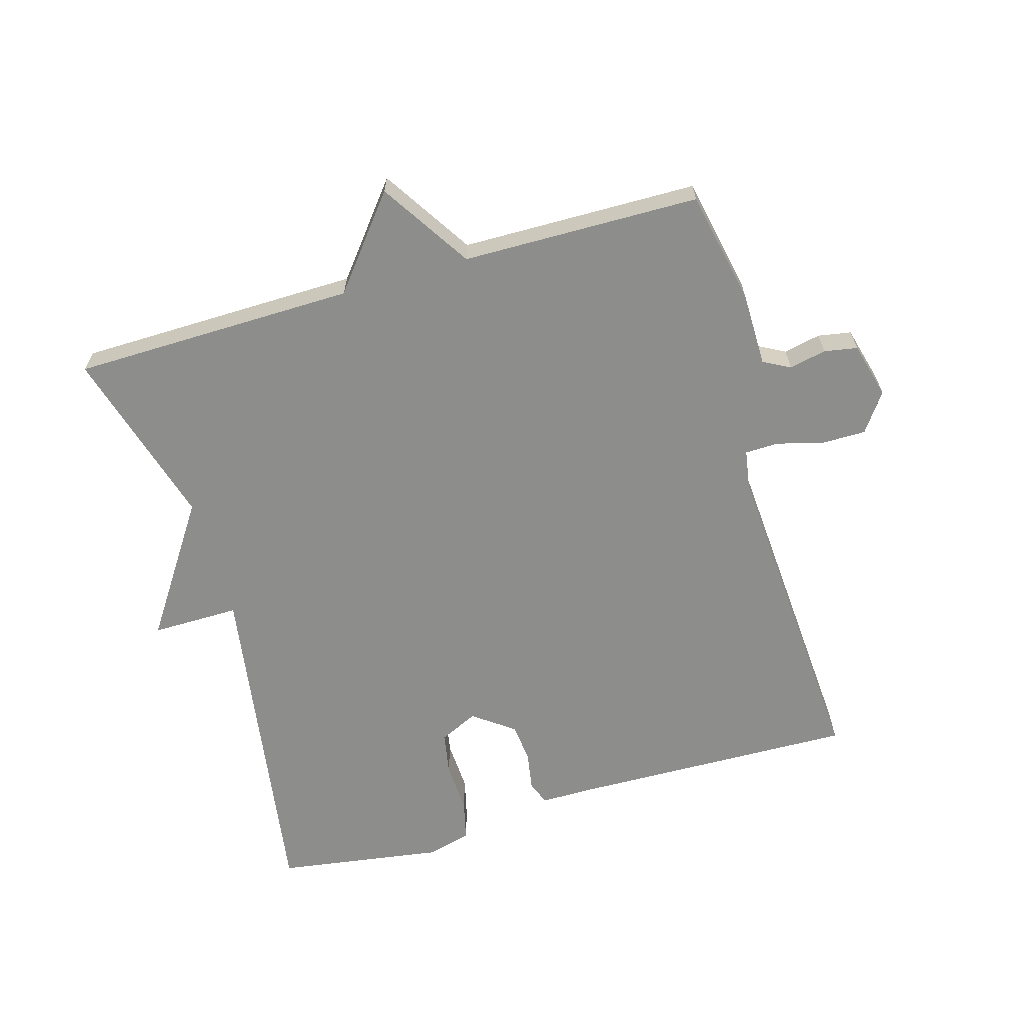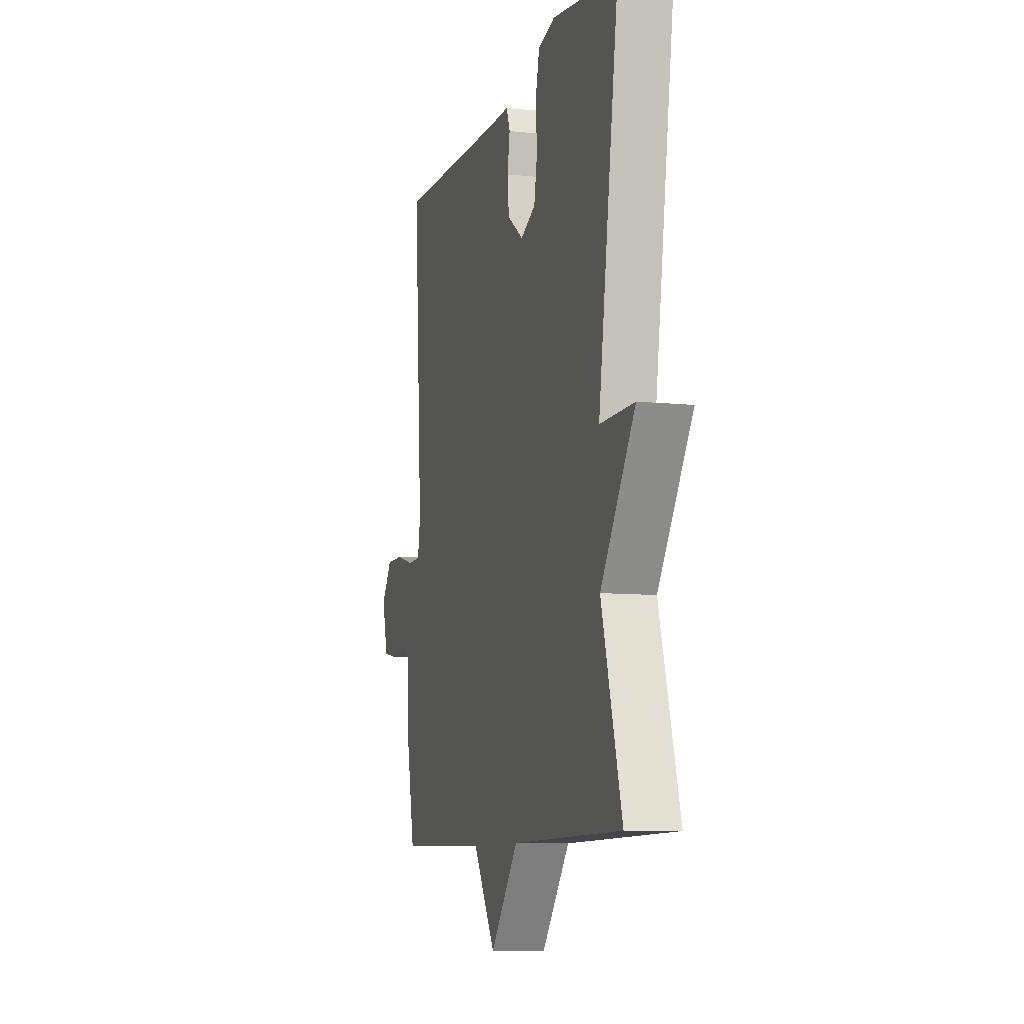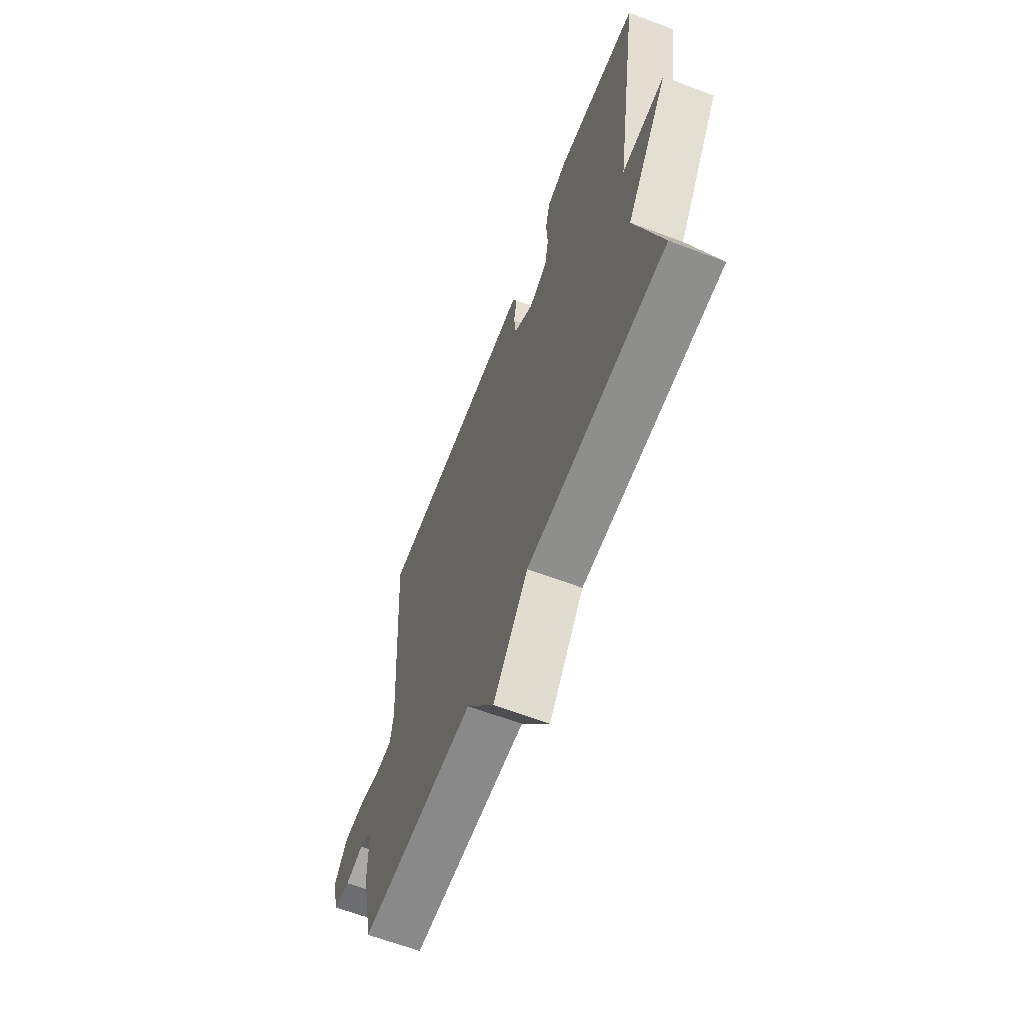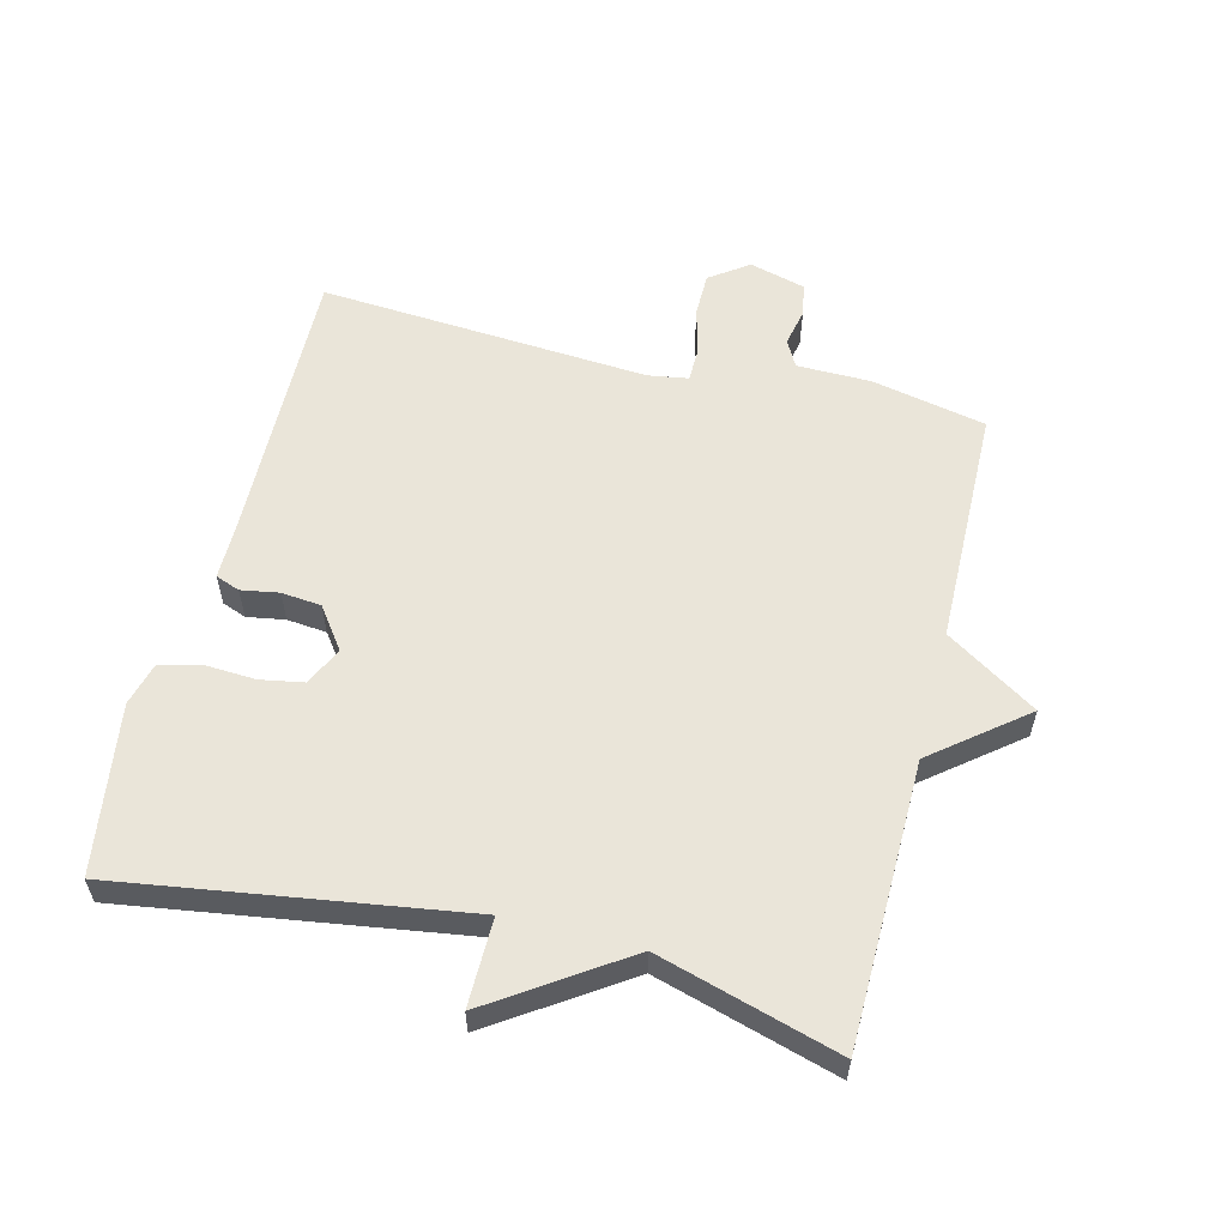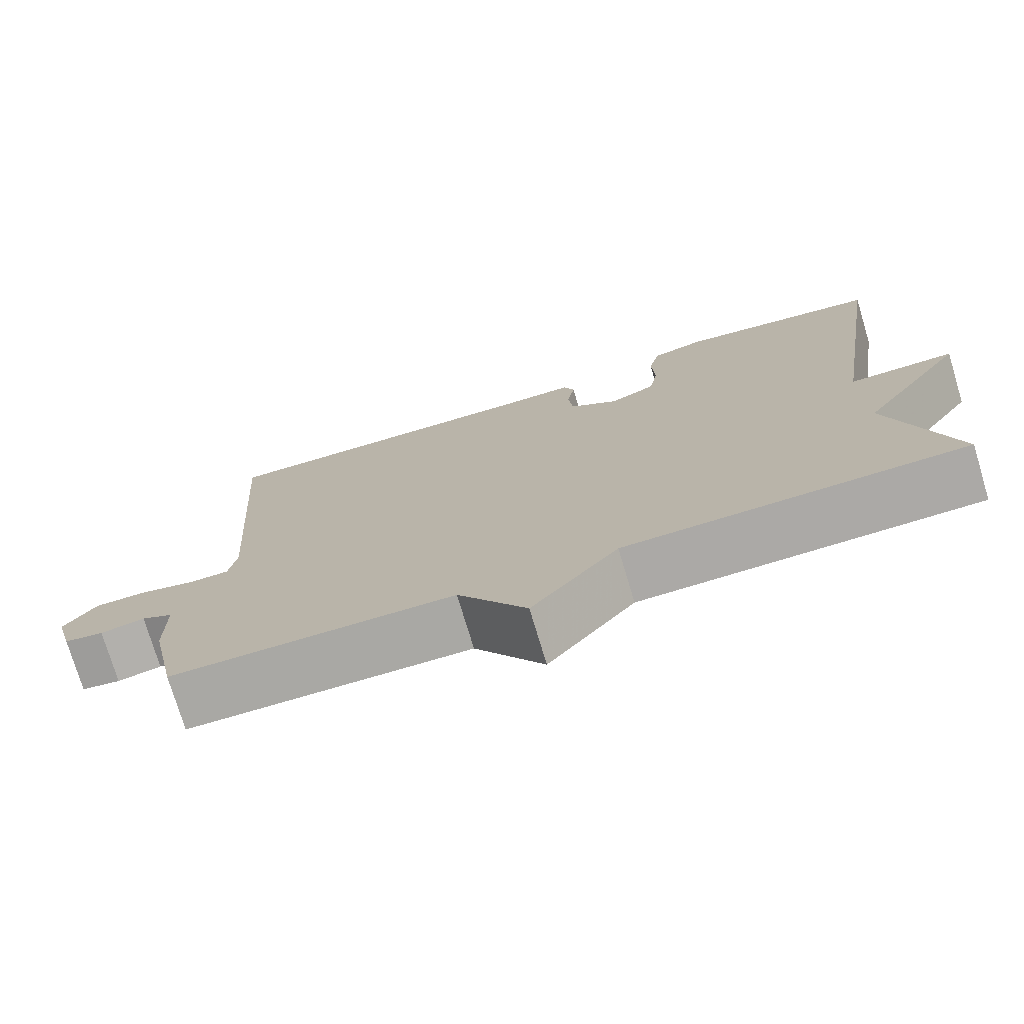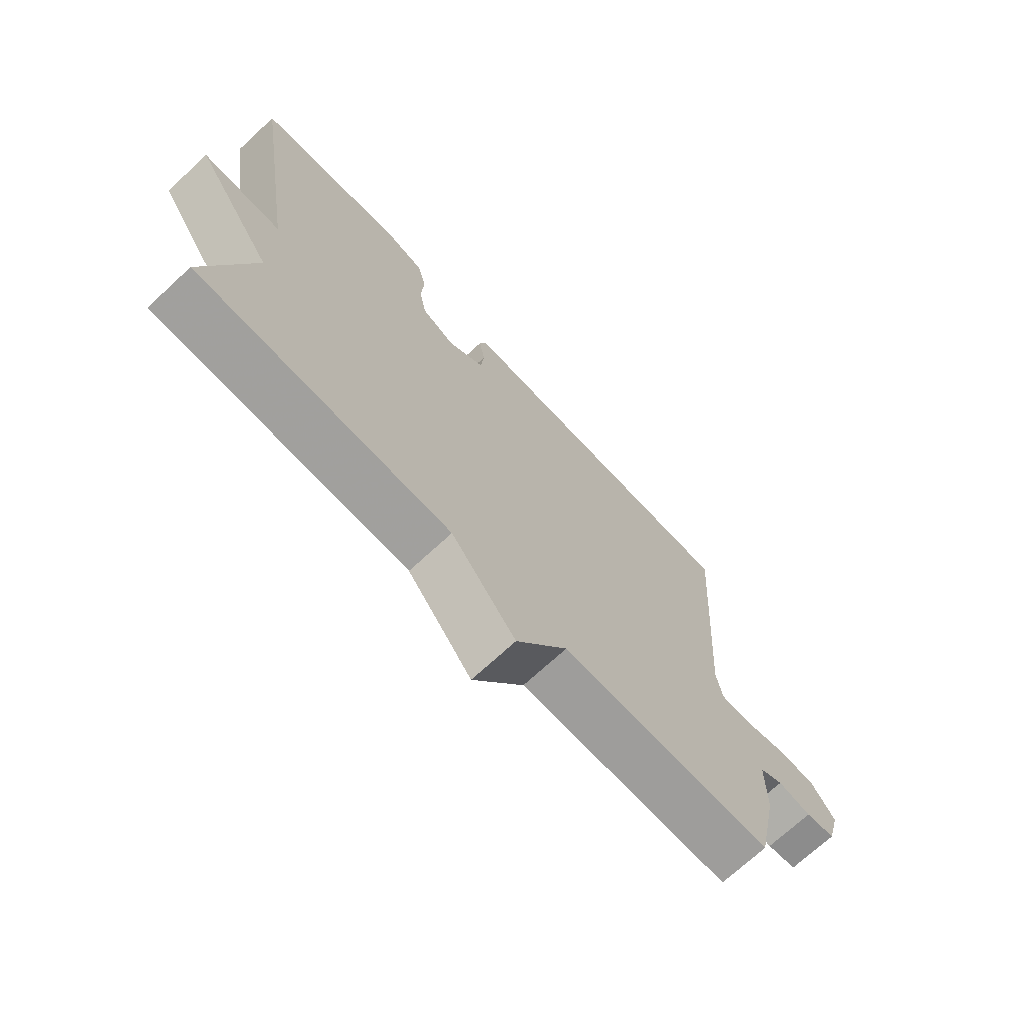
<metadata>
{"format":"obj","ext":"obj","renderer":"f3d","projection":"perspective","resolution":1024,"background":"white","views":[{"elev":-64.4,"azim":-163.8,"up":"+Y"},{"elev":-8.8,"azim":74.1,"up":"+Z"},{"elev":-64.1,"azim":69.1,"up":"+Z"},{"elev":57.8,"azim":104.2,"up":"+Y"},{"elev":-75.3,"azim":16.7,"up":"+Z"},{"elev":-71.2,"azim":132.8,"up":"+Z"}]}
</metadata>
<code>
v -0.5 0.07 -0.5
v -0.536 0.07 -0.325
v -0.537 0.07 -0.212
v -0.578 0.07 -0.19
v -0.635 0.07 -0.202
v -0.686 0.07 -0.193
v -0.709 0.07 -0.107
v -0.667 0.07 -0.048
v -0.599 0.07 -0.048
v -0.528 0.07 -0.067
v -0.476 0.07 -0.066
v -0.466 0.07 -0.005
v -0.5 0.07 0.5
v -0.061 0.07 0.489
v 0.02 0.07 0.489
v 0.034 0.07 0.452
v 0.024 0.07 0.394
v 0.03 0.07 0.333
v 0.093 0.07 0.287
v 0.152 0.07 0.315
v 0.164 0.07 0.381
v 0.16 0.07 0.459
v 0.175 0.07 0.521
v 0.242 0.07 0.539
v 0.5 0.07 0.5
v 0.42 0.07 -0.024
v 0.555 0.07 -0.023
v 0.42 0.07 -0.224
v 0.5 0.07 -0.5
v 0.065 0.07 -0.506
v -0.046 0.07 -0.645
v -0.135 0.07 -0.506
v -0.5 0 -0.5
v -0.536 0 -0.325
v -0.537 0 -0.212
v -0.578 0 -0.19
v -0.635 0 -0.202
v -0.686 0 -0.193
v -0.709 0 -0.107
v -0.667 0 -0.048
v -0.599 0 -0.048
v -0.528 0 -0.067
v -0.476 0 -0.066
v -0.466 0 -0.005
v -0.5 0 0.5
v -0.061 0 0.489
v 0.02 0 0.489
v 0.034 0 0.452
v 0.024 0 0.394
v 0.03 0 0.333
v 0.093 0 0.287
v 0.152 0 0.315
v 0.164 0 0.381
v 0.16 0 0.459
v 0.175 0 0.521
v 0.242 0 0.539
v 0.5 0 0.5
v 0.42 0 -0.024
v 0.555 0 -0.023
v 0.42 0 -0.224
v 0.5 0 -0.5
v 0.065 0 -0.506
v -0.046 0 -0.645
v -0.135 0 -0.506
f 30 31 32
f 1 2 3
f 32 1 3
f 30 32 3
f 29 30 3
f 28 29 3
f 28 3 4
f 27 28 4
f 26 27 4
f 24 25 26
f 23 24 26
f 22 23 26
f 21 22 26
f 20 21 26
f 19 20 26 4
f 18 19 4 5
f 14 15 16 17
f 14 17 18
f 13 14 18
f 12 13 18
f 11 12 18
f 8 9 10
f 7 8 10
f 6 7 10
f 5 6 10
f 5 10 11
f 5 11 18
f 64 63 62
f 35 34 33
f 35 33 64
f 35 64 62
f 35 62 61
f 35 61 60
f 36 35 60
f 36 60 59
f 36 59 58
f 58 57 56
f 58 56 55
f 58 55 54
f 58 54 53
f 58 53 52
f 36 58 52 51
f 37 36 51 50
f 49 48 47 46
f 50 49 46
f 50 46 45
f 50 45 44
f 50 44 43
f 42 41 40
f 42 40 39
f 42 39 38
f 42 38 37
f 43 42 37
f 50 43 37
f 1 33 34 2
f 2 34 35 3
f 3 35 36 4
f 4 36 37 5
f 5 37 38 6
f 6 38 39 7
f 7 39 40 8
f 8 40 41 9
f 9 41 42 10
f 10 42 43 11
f 11 43 44 12
f 12 44 45 13
f 13 45 46 14
f 14 46 47 15
f 15 47 48 16
f 16 48 49 17
f 17 49 50 18
f 18 50 51 19
f 19 51 52 20
f 20 52 53 21
f 21 53 54 22
f 22 54 55 23
f 23 55 56 24
f 24 56 57 25
f 25 57 58 26
f 26 58 59 27
f 27 59 60 28
f 28 60 61 29
f 29 61 62 30
f 30 62 63 31
f 31 63 64 32
f 32 64 33 1

</code>
